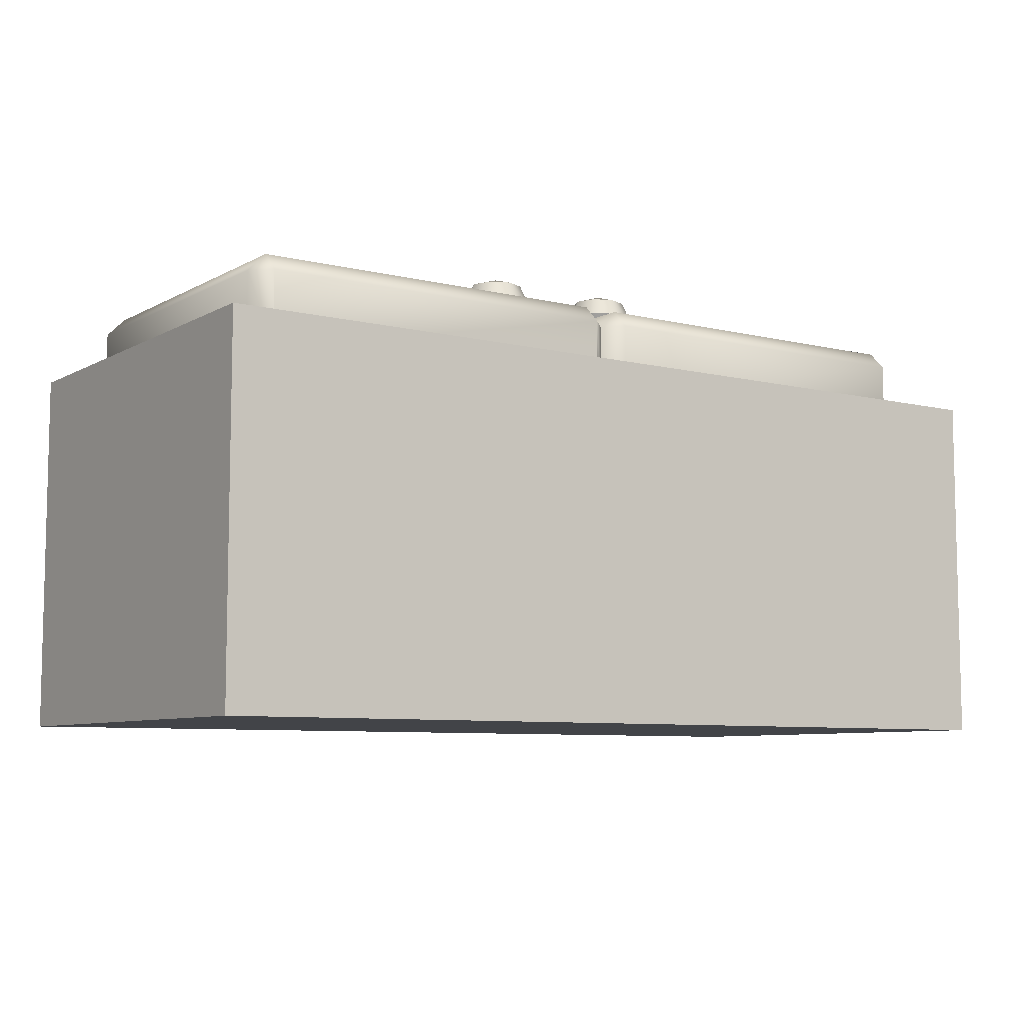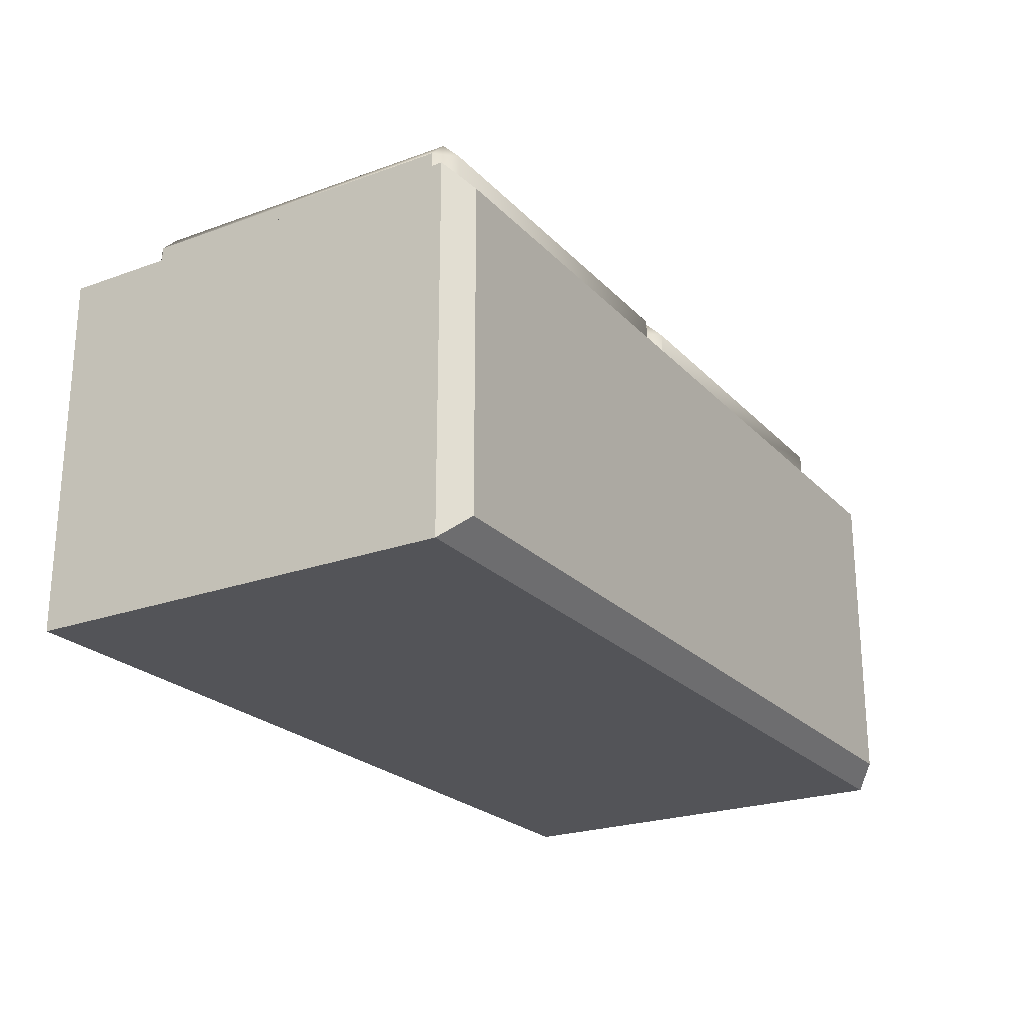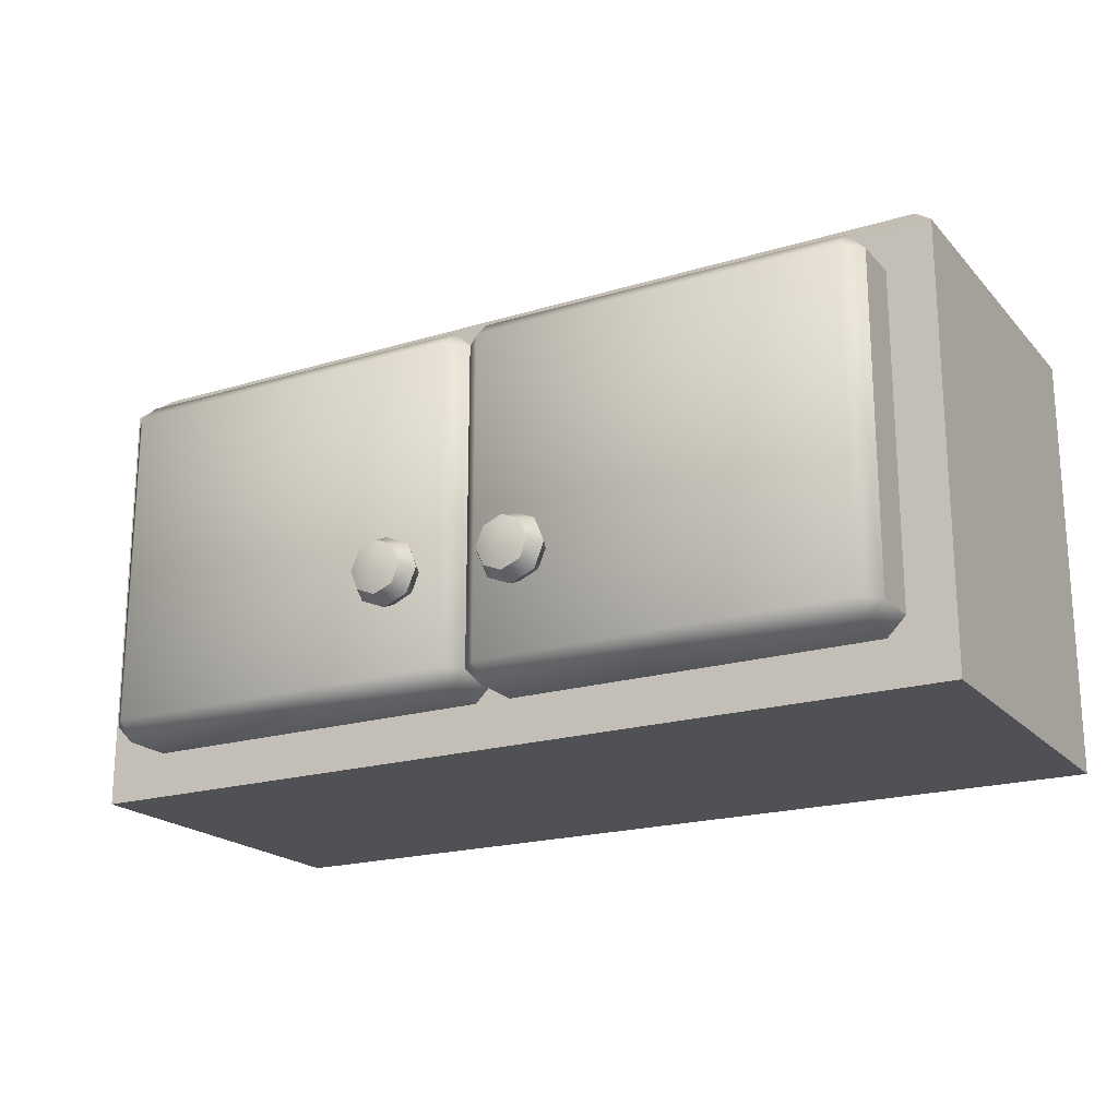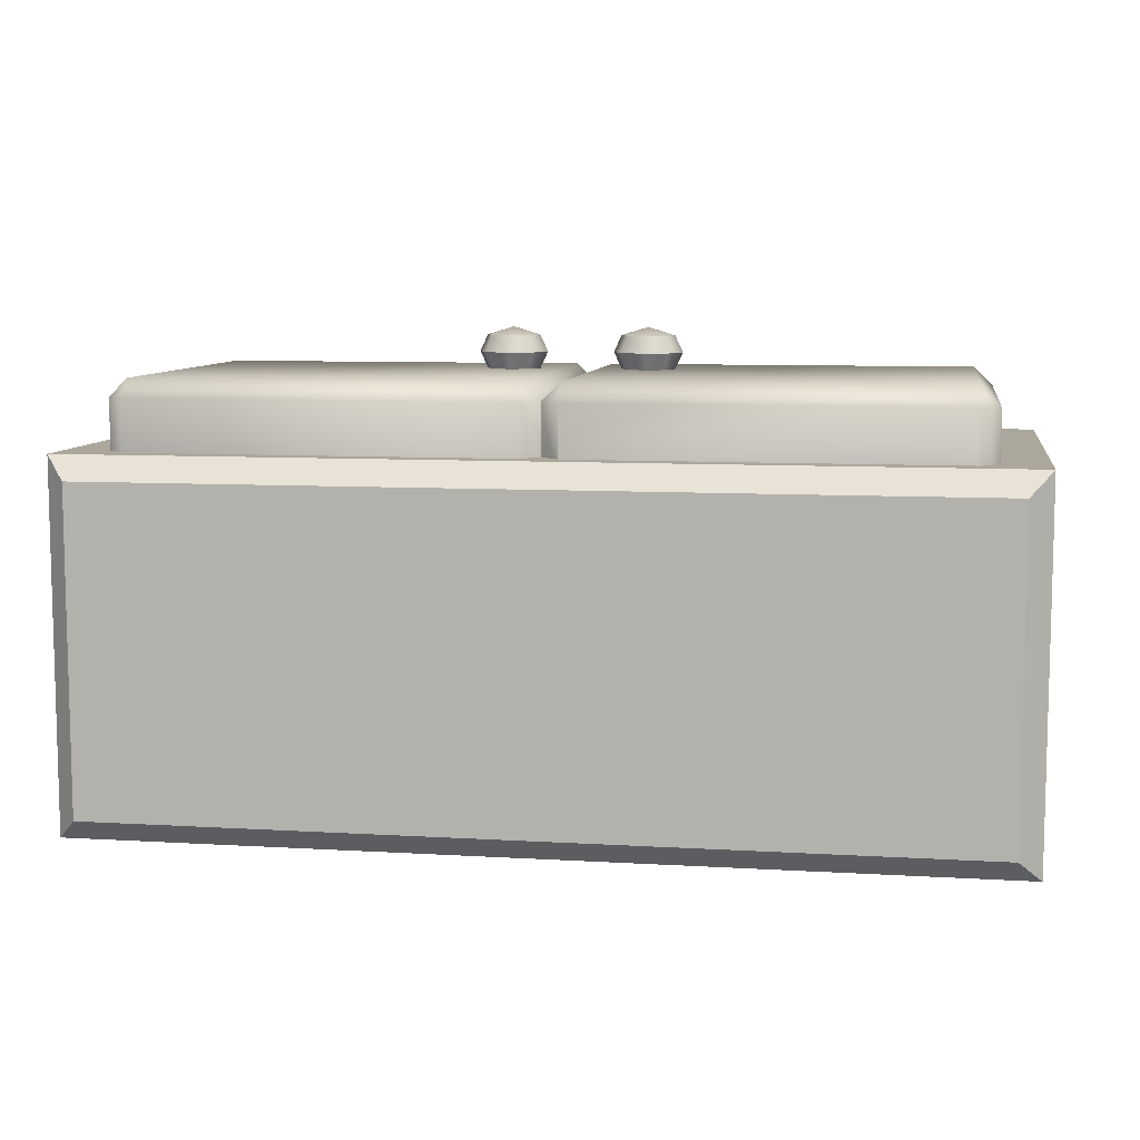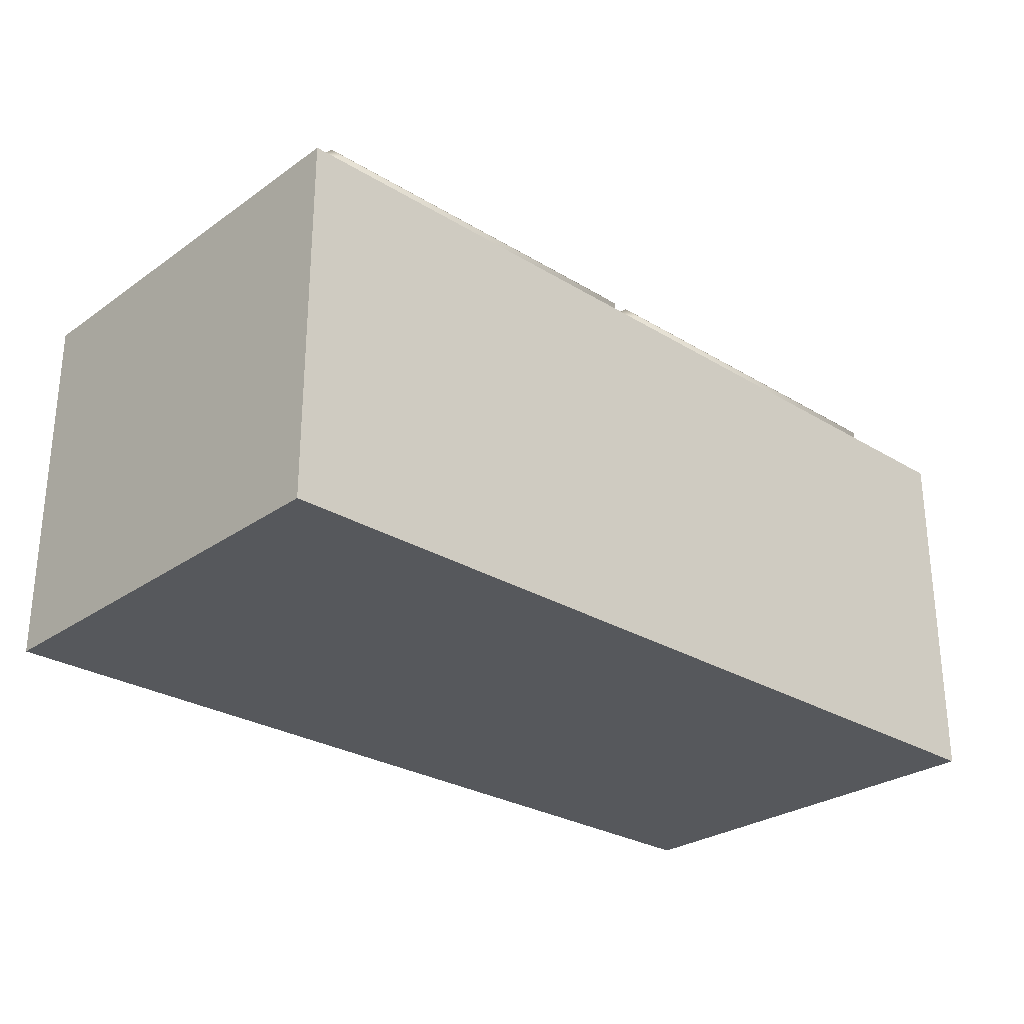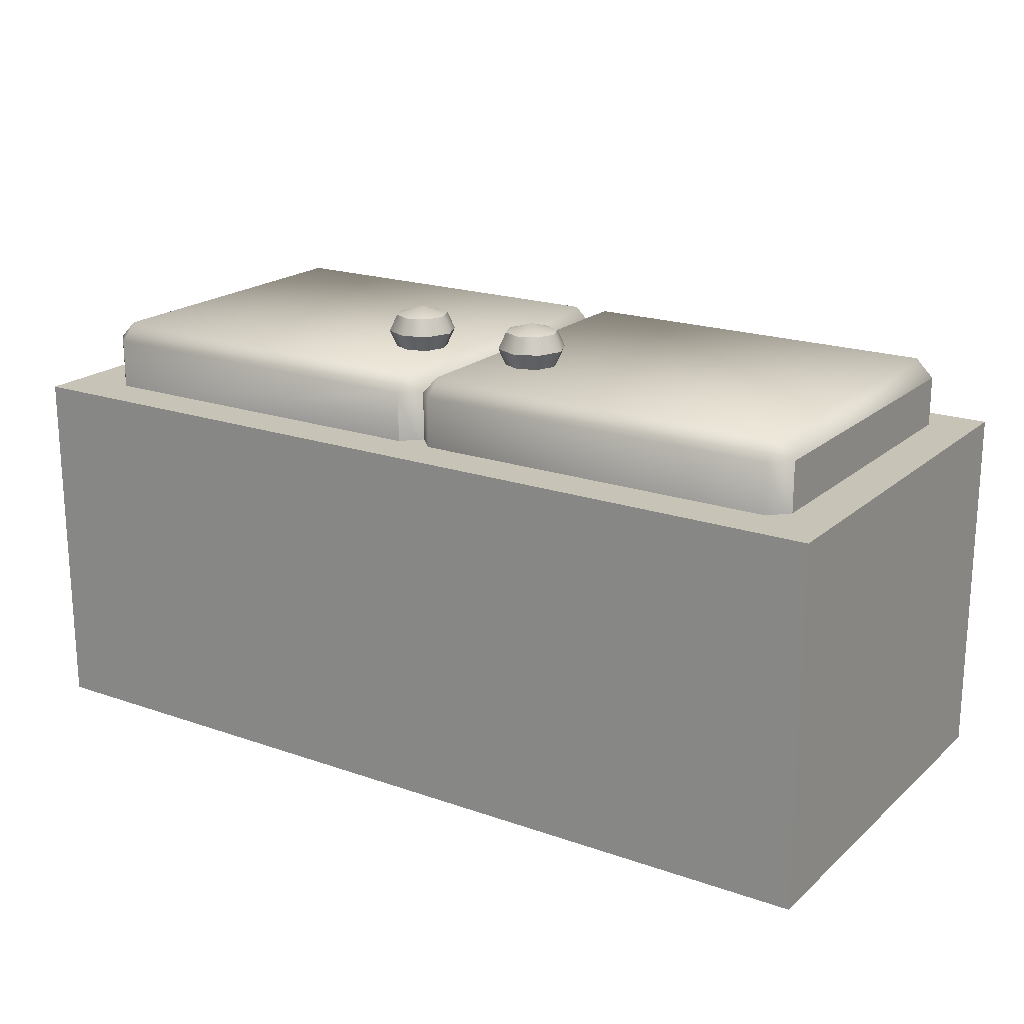
<metadata>
{"format":"obj","ext":"obj","renderer":"f3d","projection":"perspective","resolution":1024,"background":"white","views":[{"elev":-7.7,"azim":-34.4,"up":"+Z"},{"elev":-23.4,"azim":121.5,"up":"+Z"},{"elev":-20.0,"azim":29.2,"up":"+Y"},{"elev":8.3,"azim":-170.7,"up":"+Z"},{"elev":-27.7,"azim":-42.9,"up":"+Z"},{"elev":19.6,"azim":33.0,"up":"+Z"}]}
</metadata>
<code>
o kitchencabinet_half_Cube.222
v -1 3 0.8
v -1 3 0
v 1 3 0.8
v 1 3 0
v 0.04 3.1 0.91
v 0.04 3.14 0.95
v -0 3.14 0.91
v 0.04 3.86 0.95
v 0.04 3.9 0.91
v -0 3.86 0.91
v 0.04 3.1 0.75
v -0 3.14 0.75
v -0 3.86 0.75
v 0.04 3.9 0.75
v 0.86 3.1 0.91
v 0.9 3.14 0.91
v 0.86 3.14 0.95
v 0.86 3.9 0.91
v 0.86 3.86 0.95
v 0.9 3.86 0.91
v 0.9 3.14 0.75
v 0.86 3.1 0.75
v 0.86 3.9 0.75
v 0.9 3.86 0.75
v -0.86 3.1 0.91
v -0.86 3.14 0.95
v -0.9 3.14 0.91
v -0.86 3.86 0.95
v -0.86 3.9 0.91
v -0.9 3.86 0.91
v -0.86 3.1 0.75
v -0.9 3.14 0.75
v -0.9 3.86 0.75
v -0.86 3.9 0.75
v -0.04 3.1 0.91
v -0.04 3.14 0.95
v -0.04 3.9 0.91
v -0.04 3.86 0.95
v -0.04 3.1 0.75
v -0.04 3.9 0.75
v -0.15 3.35 1.042
v -0.204 3.404 0.9868
v -0.2263 3.35 0.9868
v -0.204 3.296 0.9868
v -0.15 3.274 0.9868
v -0.09602 3.296 0.9868
v -0.07366 3.35 0.9868
v -0.09602 3.404 0.9868
v -0.15 3.426 0.9868
v -0.1918 3.392 1.024
v -0.1918 3.392 0.9495
v -0.2091 3.35 1.024
v -0.2091 3.35 0.9495
v -0.1918 3.308 1.024
v -0.1918 3.308 0.9495
v -0.15 3.291 1.024
v -0.15 3.291 0.9495
v -0.1082 3.308 1.024
v -0.1082 3.308 0.9495
v -0.09094 3.35 1.024
v -0.09094 3.35 0.9495
v -0.1082 3.392 1.024
v -0.1082 3.392 0.9495
v -0.15 3.409 1.024
v -0.15 3.409 0.9495
v 0.15 3.35 1.042
v 0.09602 3.404 0.9868
v 0.07366 3.35 0.9868
v 0.09602 3.296 0.9868
v 0.15 3.274 0.9868
v 0.204 3.296 0.9868
v 0.2263 3.35 0.9868
v 0.204 3.404 0.9868
v 0.15 3.426 0.9868
v 0.1082 3.392 1.024
v 0.1082 3.392 0.9495
v 0.09094 3.35 1.024
v 0.09094 3.35 0.9495
v 0.1082 3.308 1.024
v 0.1082 3.308 0.9495
v 0.15 3.291 1.024
v 0.15 3.291 0.9495
v 0.1918 3.308 1.024
v 0.1918 3.308 0.9495
v 0.2091 3.35 1.024
v 0.2091 3.35 0.9495
v 0.1918 3.392 1.024
v 0.1918 3.392 0.9495
v 0.15 3.409 1.024
v 0.15 3.409 0.9495
v -0.95 4 0.75
v -1 3.95 0.8
v -0.95 4 0.05
v -1 3.95 0
v 0.95 4 0.75
v 1 3.95 0.8
v 0.95 4 0.05
v 1 3.95 0
f 91 95 97 93
f 4 98 96 3
f 1 92 94 2
f 2 4 3 1
f 17 19 8 6
f 23 14 9 18
f 21 24 20 16
f 5 6 7
f 8 9 10
f 15 16 17
f 18 19 20
f 11 5 7 12
f 6 8 10 7
f 9 14 13 10
f 15 22 21 16
f 23 18 20 24
f 19 17 16 20
f 5 15 17 6
f 18 9 8 19
f 11 22 15 5
f 36 38 28 26
f 40 34 29 37
f 27 30 33 32
f 25 26 27
f 28 29 30
f 35 7 36
f 37 38 10
f 31 25 27 32
f 26 28 30 27
f 29 34 33 30
f 35 39 12 7
f 40 37 10 13
f 38 36 7 10
f 25 35 36 26
f 37 29 28 38
f 31 39 35 25
f 2 94 98 4
f 62 64 41
f 63 48 47 61
f 53 43 42 51
f 57 45 44 55
f 47 60 58 46
f 49 64 62 48
f 44 54 52 43
f 42 50 64 49
f 43 52 50 42
f 45 56 54 44
f 65 49 48 63
f 64 50 41
f 59 46 45 57
f 46 58 56 45
f 51 42 49 65
f 58 60 41
f 48 62 60 47
f 55 44 43 53
f 61 47 46 59
f 54 56 41
f 52 54 41
f 56 58 41
f 50 52 41
f 60 62 41
f 87 89 66
f 88 73 72 86
f 78 68 67 76
f 82 70 69 80
f 72 85 83 71
f 74 89 87 73
f 69 79 77 68
f 67 75 89 74
f 68 77 75 67
f 70 81 79 69
f 90 74 73 88
f 89 75 66
f 84 71 70 82
f 71 83 81 70
f 76 67 74 90
f 83 85 66
f 73 87 85 72
f 80 69 68 78
f 86 72 71 84
f 79 81 66
f 77 79 66
f 81 83 66
f 75 77 66
f 85 87 66
f 91 93 94 92
f 93 97 98 94
f 97 95 96 98
f 95 91 92 96
f 3 96 92 1

</code>
